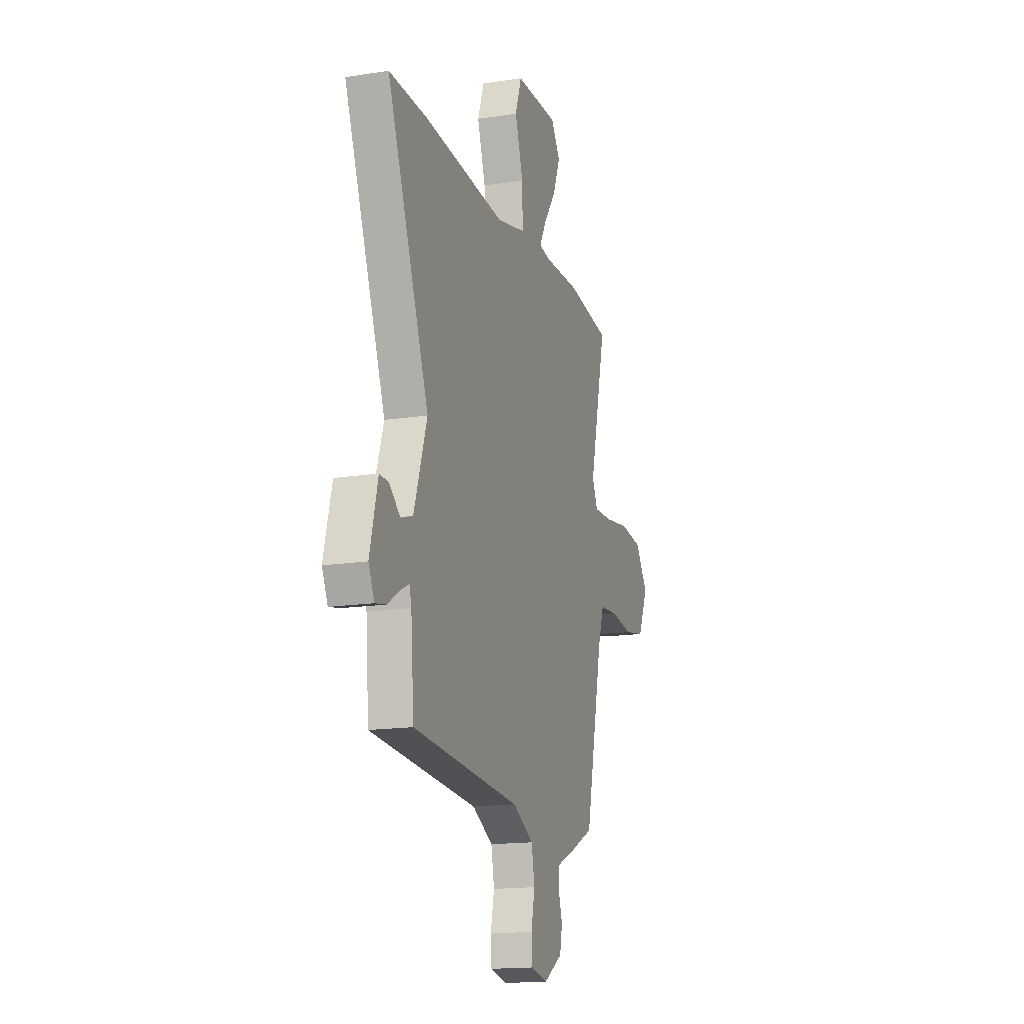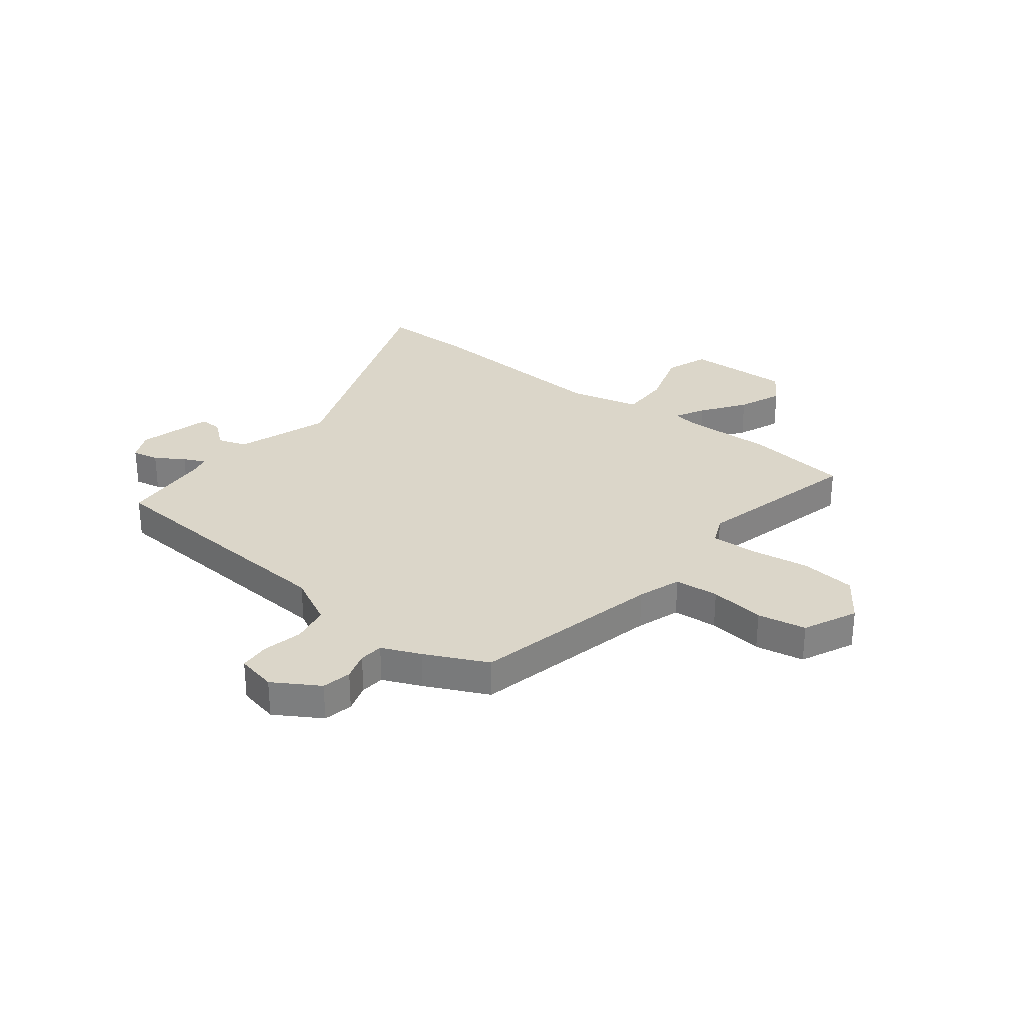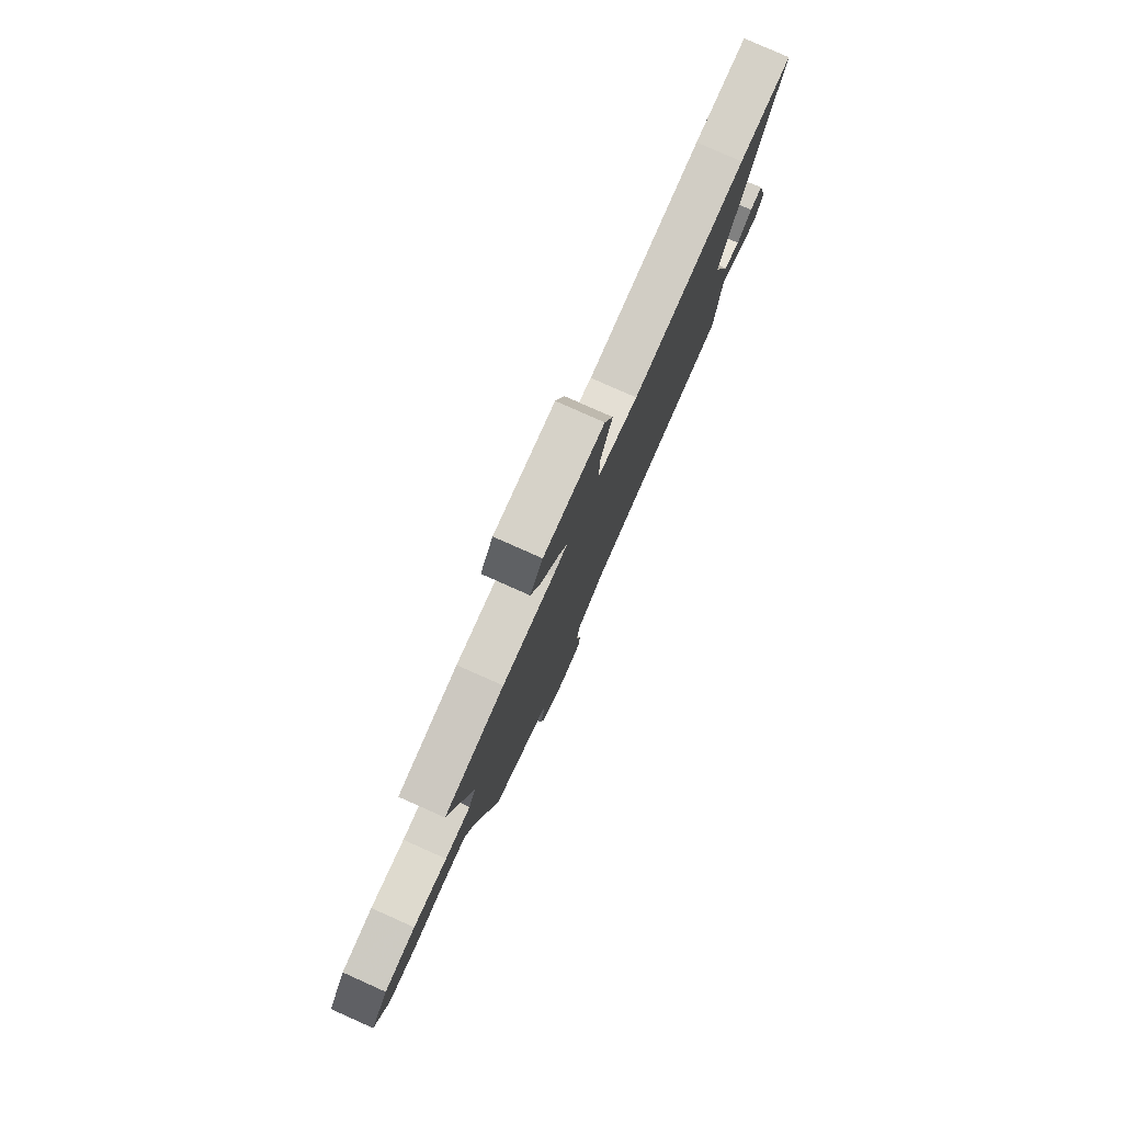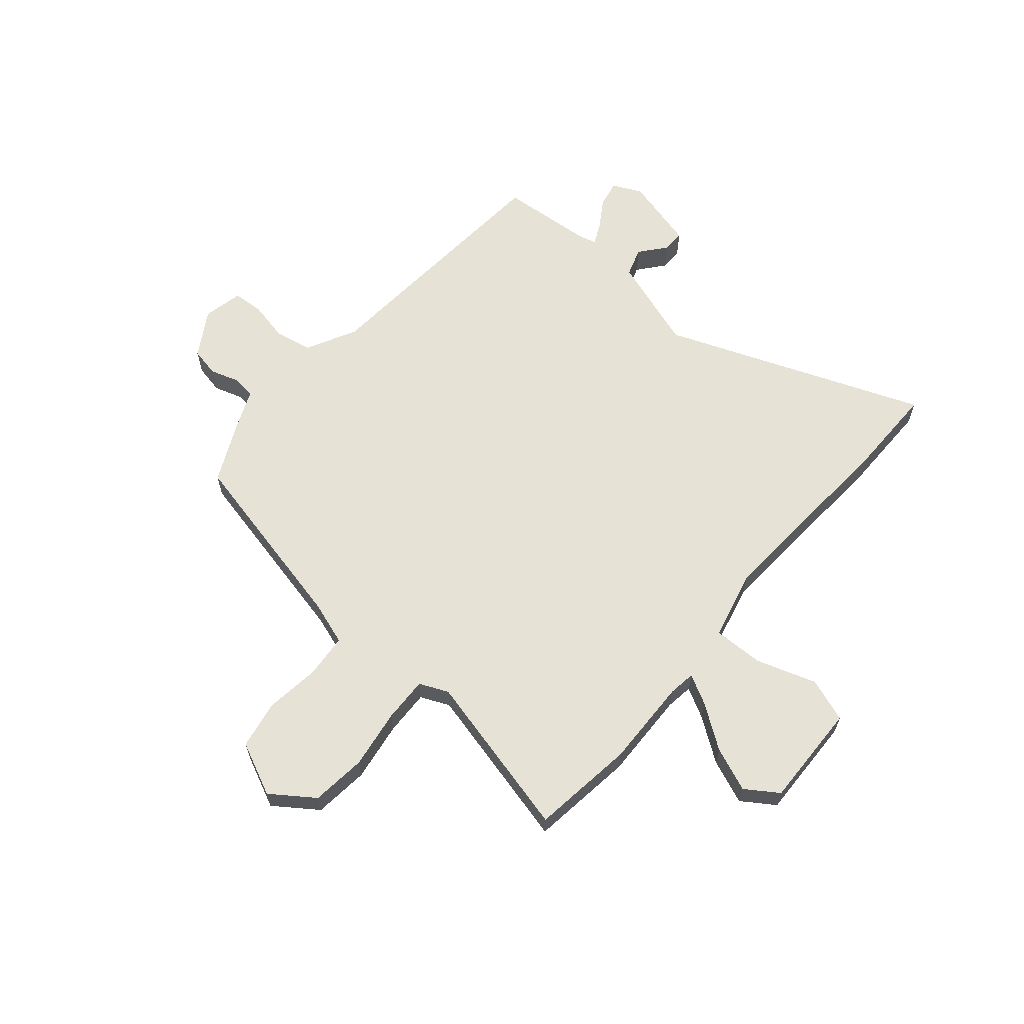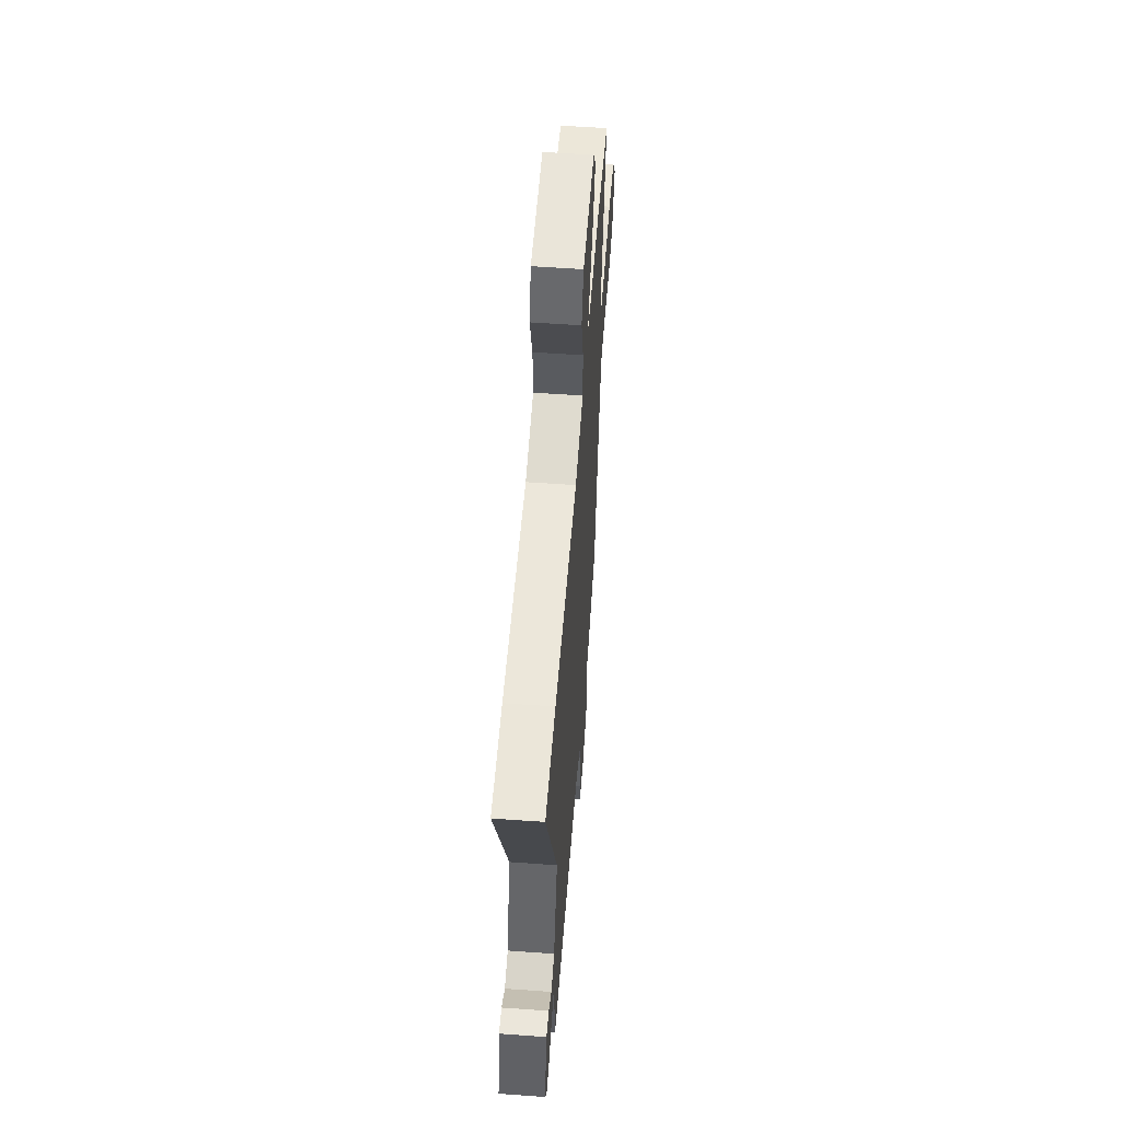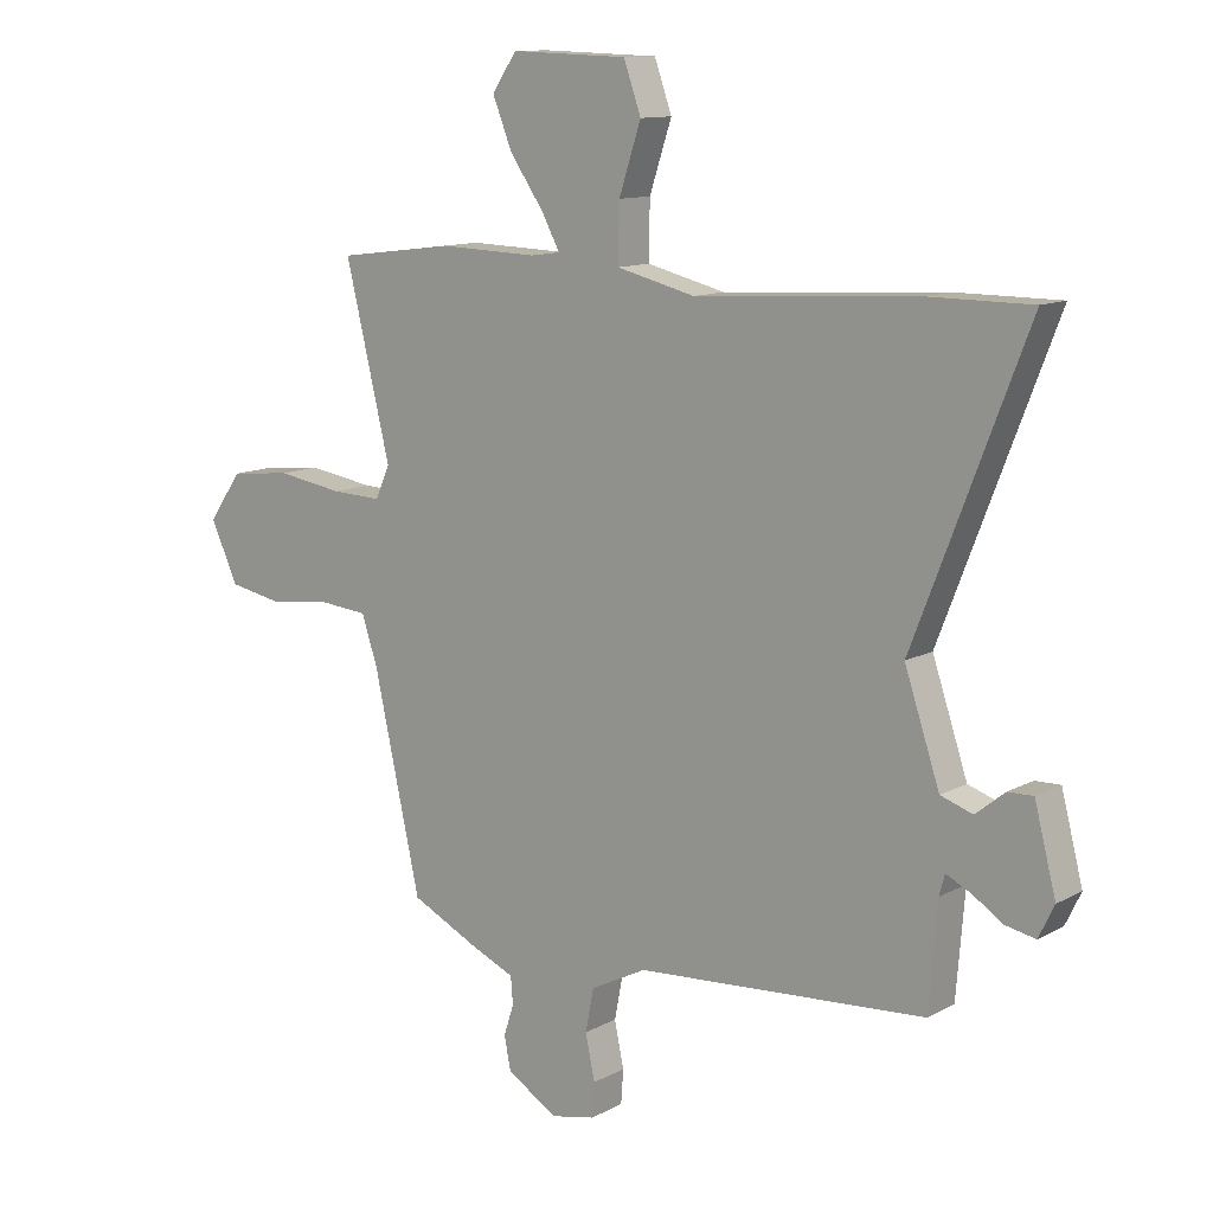
<metadata>
{"format":"obj","ext":"obj","renderer":"f3d","projection":"perspective","resolution":1024,"background":"white","views":[{"elev":-16.2,"azim":107.6,"up":"+Z"},{"elev":29.7,"azim":-141.8,"up":"+Y"},{"elev":79.7,"azim":-66.0,"up":"+Z"},{"elev":63.0,"azim":-49.5,"up":"+Y"},{"elev":56.4,"azim":94.3,"up":"+Z"},{"elev":11.8,"azim":38.4,"up":"+Z"}]}
</metadata>
<code>
v -0.527 0.07 0.497
v -0.332 0.07 0.522
v -0.166 0.07 0.517
v -0.116 0.07 0.524
v -0.146 0.07 0.58
v -0.203 0.07 0.661
v -0.236 0.07 0.743
v -0.195 0.07 0.804
v 0.001 0.07 0.798
v 0.03 0.07 0.716
v -0.007 0.07 0.604
v -0.009 0.07 0.509
v 0.123 0.07 0.477
v 0.495 0.07 0.5
v 0.666 0.07 0.5
v 0.477 0.07 0.014
v 0.536 0.07 -0.161
v 0.59 0.07 -0.179
v 0.639 0.07 -0.139
v 0.681 0.07 -0.138
v 0.717 0.07 -0.277
v 0.691 0.07 -0.331
v 0.641 0.07 -0.321
v 0.588 0.07 -0.287
v 0.548 0.07 -0.268
v 0.539 0.07 -0.302
v 0.525 0.07 -0.476
v 0.039 0.07 -0.511
v -0.055 0.07 -0.559
v -0.069 0.07 -0.631
v -0.053 0.07 -0.706
v -0.057 0.07 -0.763
v -0.132 0.07 -0.779
v -0.217 0.07 -0.727
v -0.228 0.07 -0.672
v -0.211 0.07 -0.619
v -0.215 0.07 -0.574
v -0.287 0.07 -0.543
v -0.403 0.07 -0.487
v -0.482 0.07 -0.132
v -0.509 0.07 -0.051
v -0.592 0.07 -0.044
v -0.695 0.07 -0.057
v -0.786 0.07 -0.04
v -0.832 0.07 0.06
v -0.775 0.07 0.14
v -0.672 0.07 0.151
v -0.56 0.07 0.134
v -0.475 0.07 0.131
v -0.451 0.07 0.185
v -0.527 0 0.497
v -0.332 0 0.522
v -0.166 0 0.517
v -0.116 0 0.524
v -0.146 0 0.58
v -0.203 0 0.661
v -0.236 0 0.743
v -0.195 0 0.804
v 0.001 0 0.798
v 0.03 0 0.716
v -0.007 0 0.604
v -0.009 0 0.509
v 0.123 0 0.477
v 0.495 0 0.5
v 0.666 0 0.5
v 0.477 0 0.014
v 0.536 0 -0.161
v 0.59 0 -0.179
v 0.639 0 -0.139
v 0.681 0 -0.138
v 0.717 0 -0.277
v 0.691 0 -0.331
v 0.641 0 -0.321
v 0.588 0 -0.287
v 0.548 0 -0.268
v 0.539 0 -0.302
v 0.525 0 -0.476
v 0.039 0 -0.511
v -0.055 0 -0.559
v -0.069 0 -0.631
v -0.053 0 -0.706
v -0.057 0 -0.763
v -0.132 0 -0.779
v -0.217 0 -0.727
v -0.228 0 -0.672
v -0.211 0 -0.619
v -0.215 0 -0.574
v -0.287 0 -0.543
v -0.403 0 -0.487
v -0.482 0 -0.132
v -0.509 0 -0.051
v -0.592 0 -0.044
v -0.695 0 -0.057
v -0.786 0 -0.04
v -0.832 0 0.06
v -0.775 0 0.14
v -0.672 0 0.151
v -0.56 0 0.134
v -0.475 0 0.131
v -0.451 0 0.185
f 45 46 47 48
f 45 48 49
f 42 43 44 45
f 41 42 45 49
f 40 41 49 50
f 37 38 39 40
f 33 34 35 36
f 33 36 37
f 30 31 32 33
f 29 30 33 37
f 28 29 37 40
f 26 27 28 40
f 21 22 23 24
f 21 24 25
f 18 19 20 21
f 17 18 21 25
f 16 17 25 26
f 13 14 15 16
f 12 13 16 26
f 8 9 10 11
f 8 11 12
f 5 6 7 8
f 4 5 8 12
f 3 4 12 26
f 50 1 2 3
f 3 26 40 50
f 98 97 96 95
f 99 98 95
f 95 94 93 92
f 99 95 92 91
f 100 99 91 90
f 90 89 88 87
f 86 85 84 83
f 87 86 83
f 83 82 81 80
f 87 83 80 79
f 90 87 79 78
f 90 78 77 76
f 74 73 72 71
f 75 74 71
f 71 70 69 68
f 75 71 68 67
f 76 75 67 66
f 66 65 64 63
f 76 66 63 62
f 61 60 59 58
f 62 61 58
f 58 57 56 55
f 62 58 55 54
f 76 62 54 53
f 53 52 51 100
f 100 90 76 53
f 1 51 52 2
f 2 52 53 3
f 3 53 54 4
f 4 54 55 5
f 5 55 56 6
f 6 56 57 7
f 7 57 58 8
f 8 58 59 9
f 9 59 60 10
f 10 60 61 11
f 11 61 62 12
f 12 62 63 13
f 13 63 64 14
f 14 64 65 15
f 15 65 66 16
f 16 66 67 17
f 17 67 68 18
f 18 68 69 19
f 19 69 70 20
f 20 70 71 21
f 21 71 72 22
f 22 72 73 23
f 23 73 74 24
f 24 74 75 25
f 25 75 76 26
f 26 76 77 27
f 27 77 78 28
f 28 78 79 29
f 29 79 80 30
f 30 80 81 31
f 31 81 82 32
f 32 82 83 33
f 33 83 84 34
f 34 84 85 35
f 35 85 86 36
f 36 86 87 37
f 37 87 88 38
f 38 88 89 39
f 39 89 90 40
f 40 90 91 41
f 41 91 92 42
f 42 92 93 43
f 43 93 94 44
f 44 94 95 45
f 45 95 96 46
f 46 96 97 47
f 47 97 98 48
f 48 98 99 49
f 49 99 100 50
f 50 100 51 1

</code>
